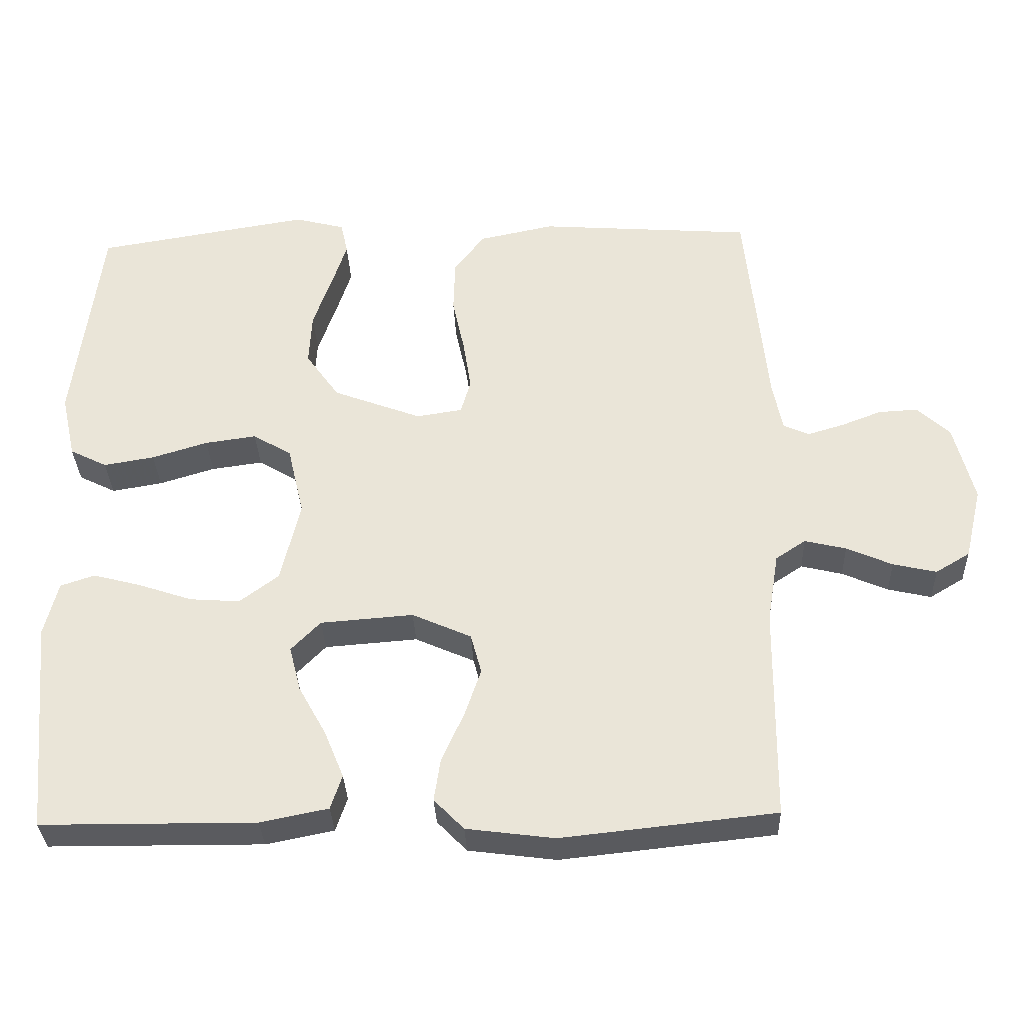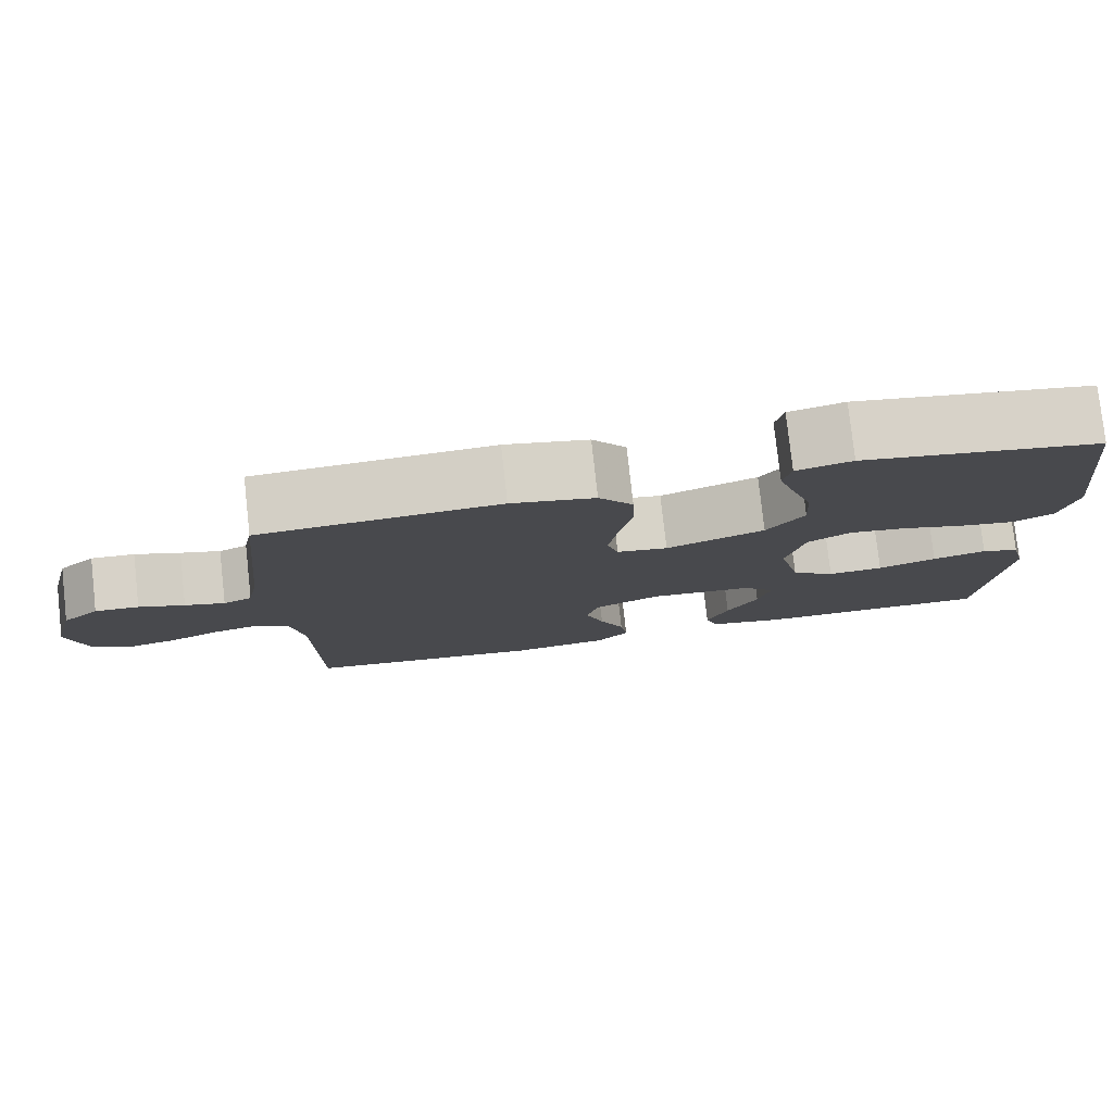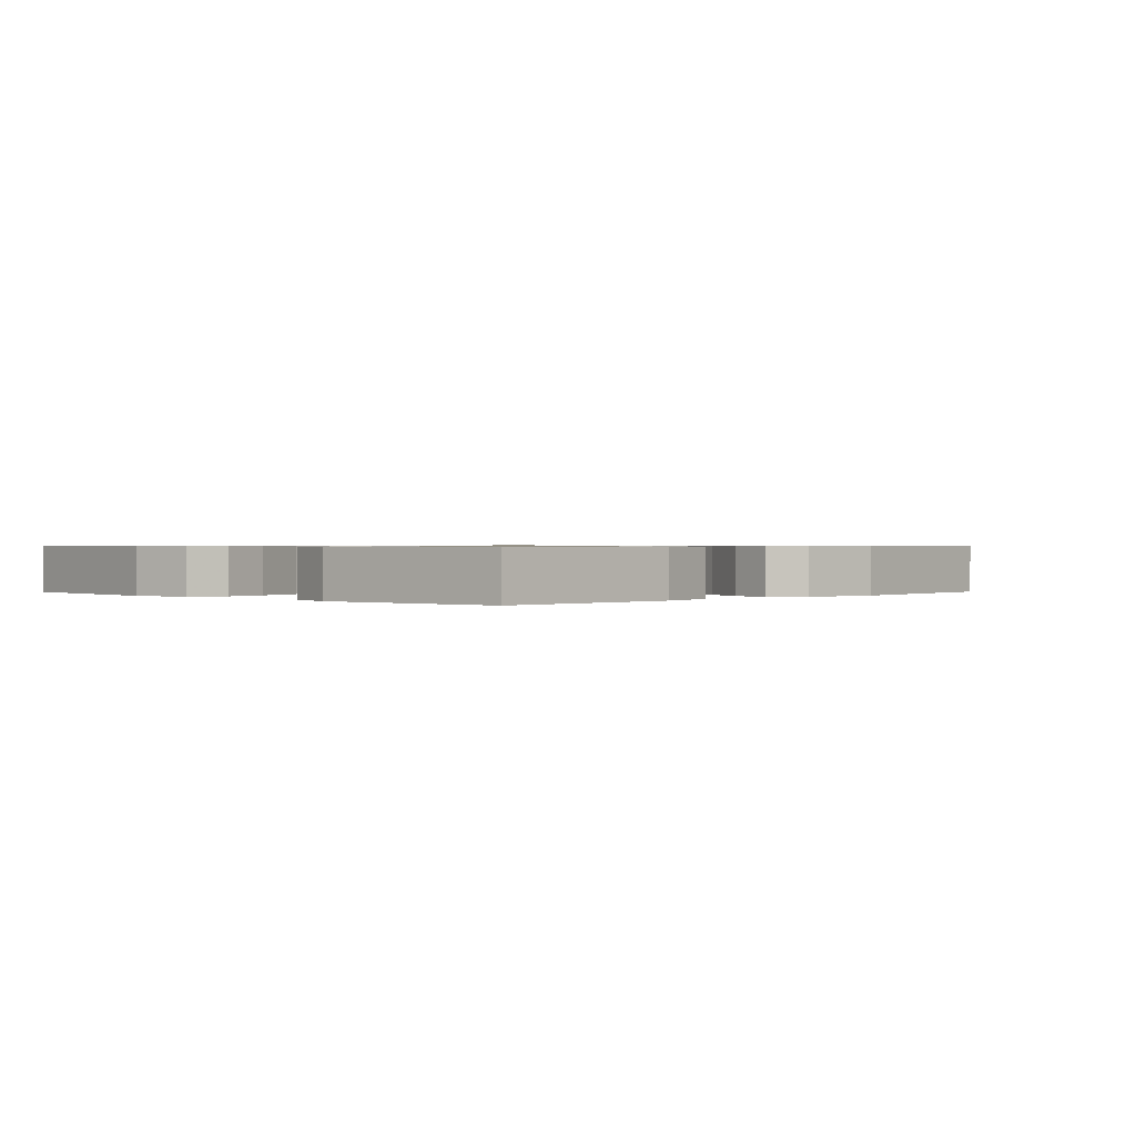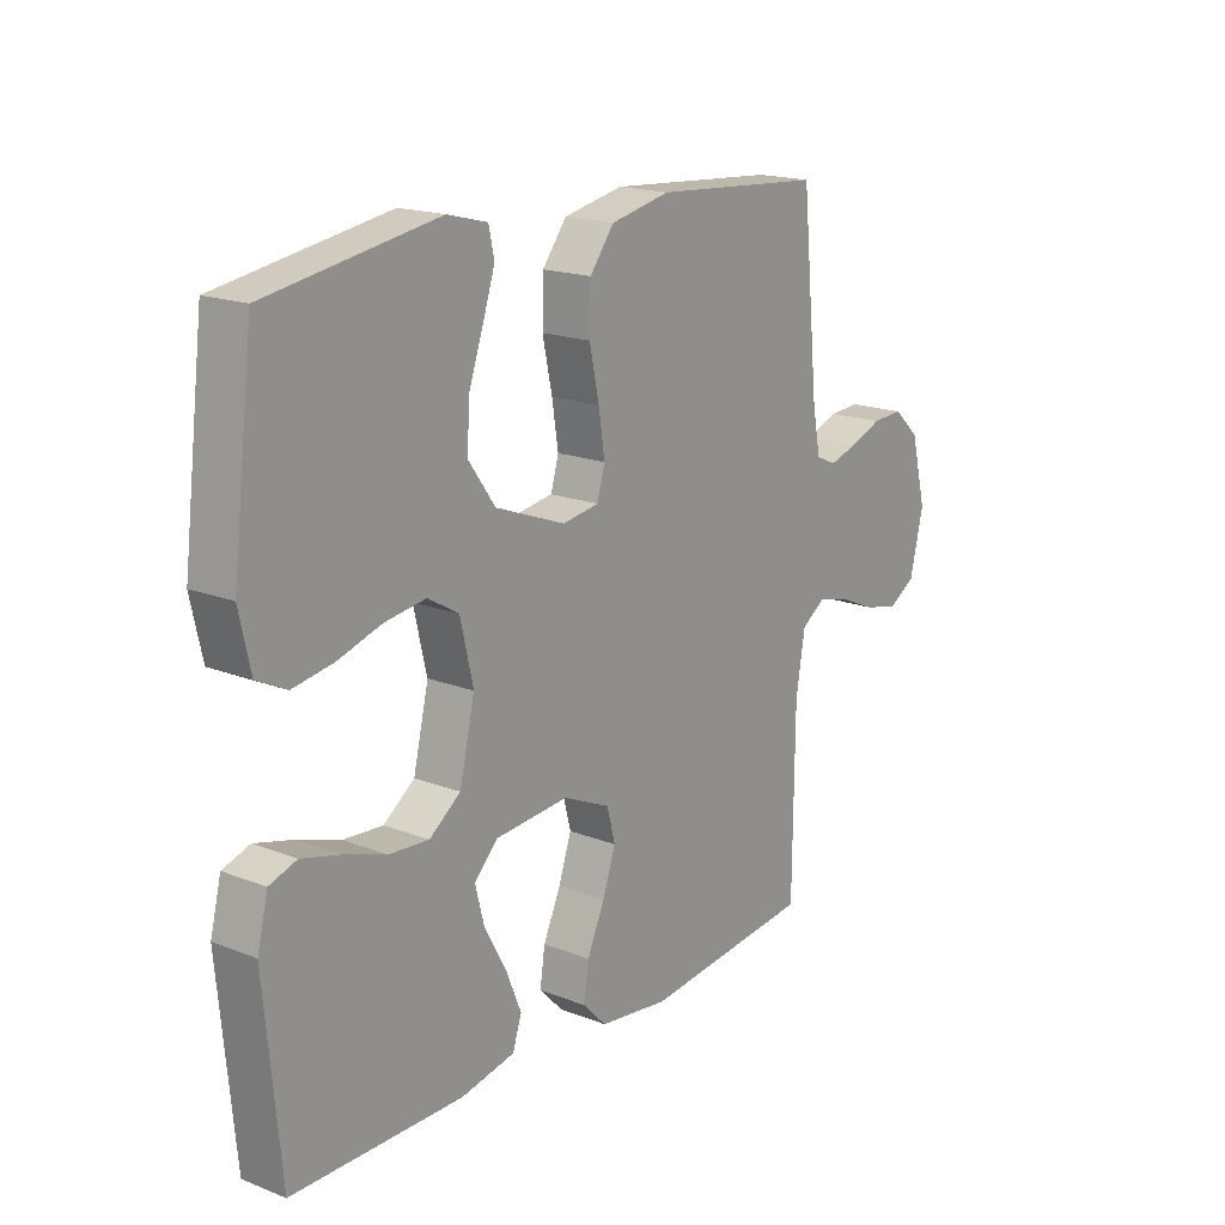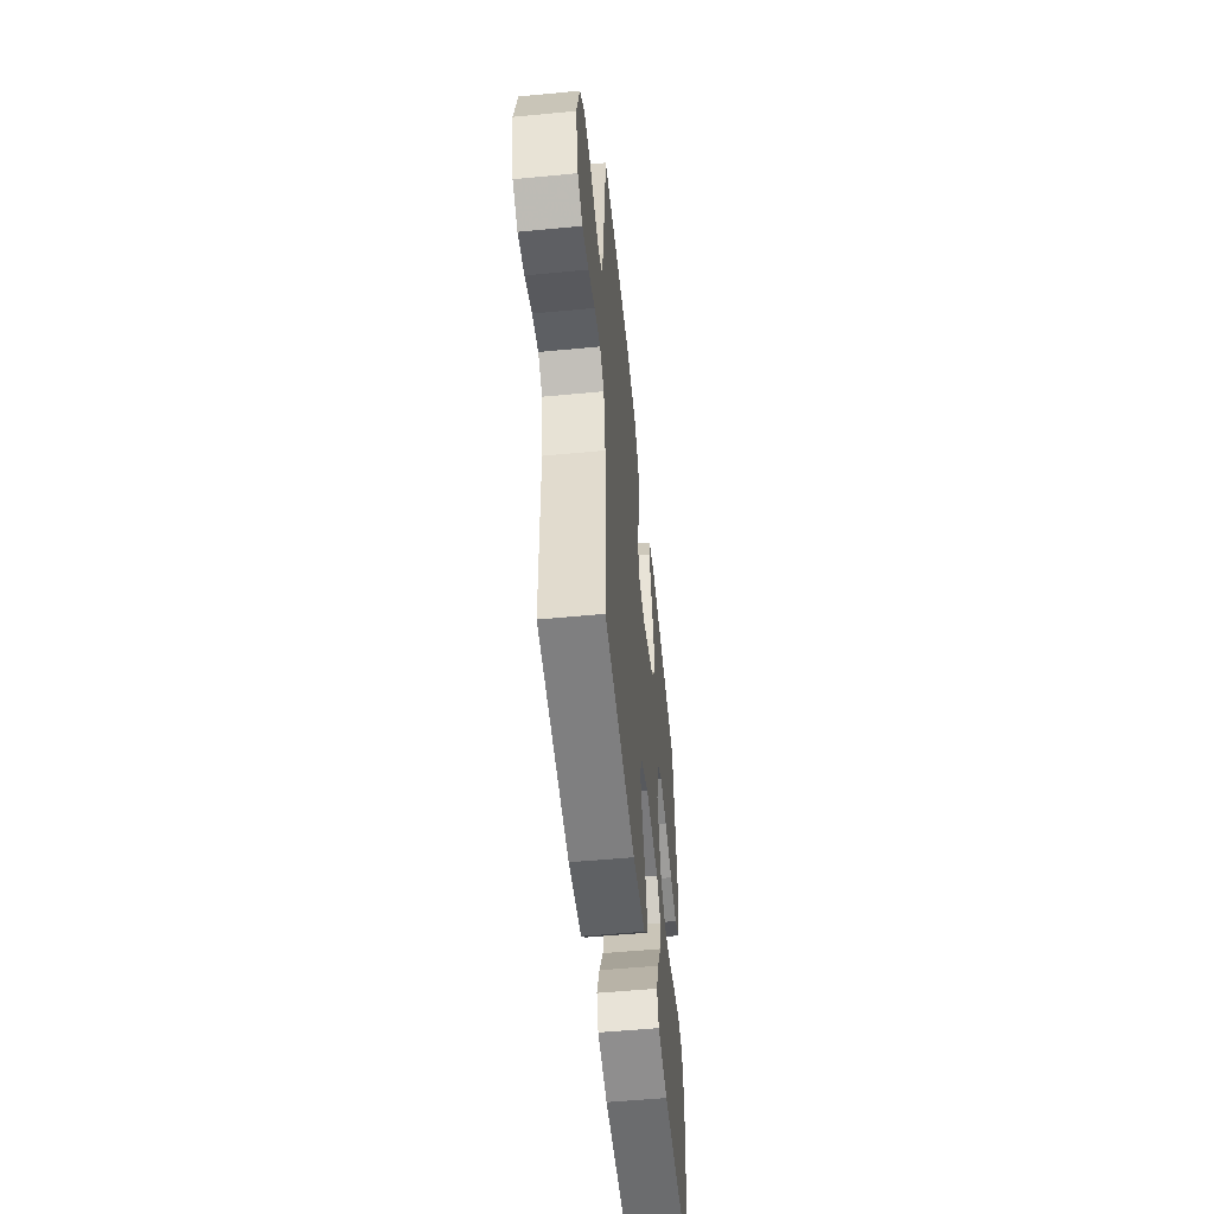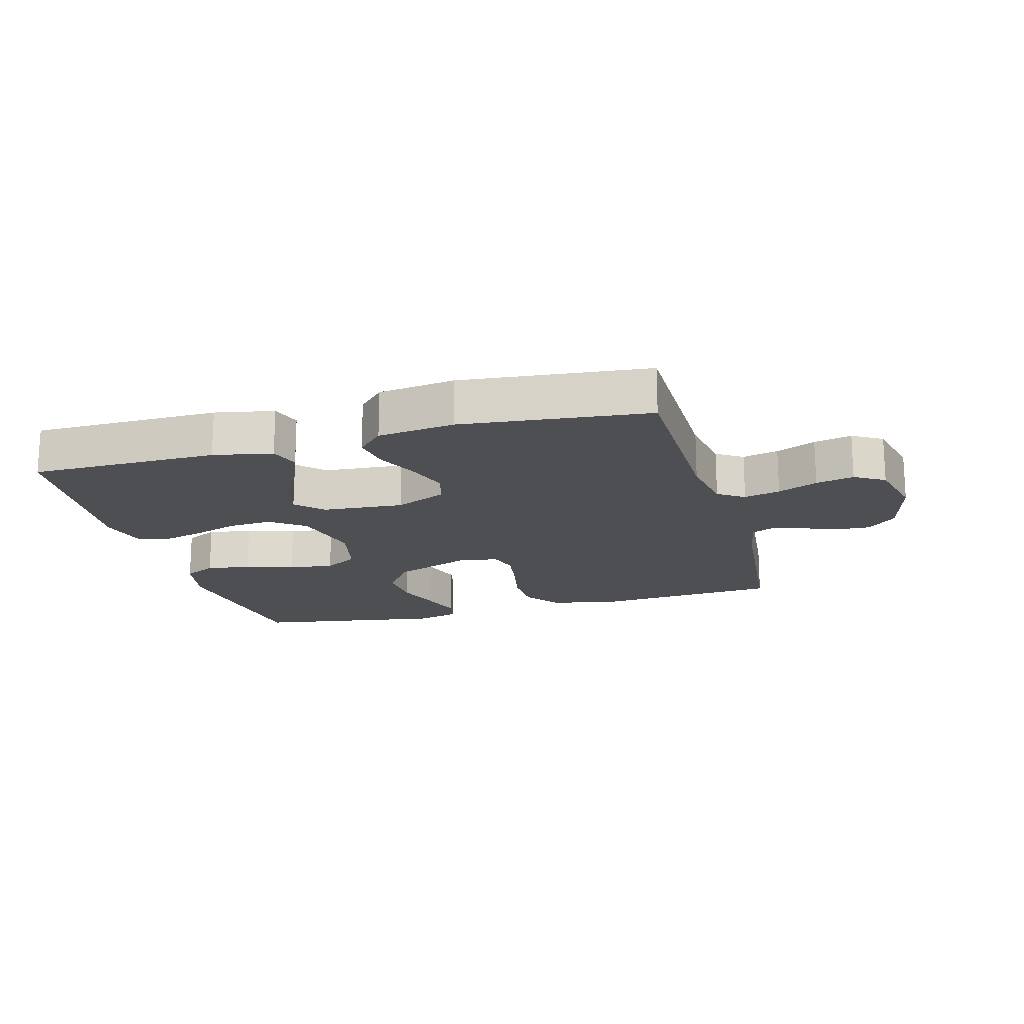
<metadata>
{"format":"obj","ext":"obj","renderer":"f3d","projection":"perspective","resolution":1024,"background":"white","views":[{"elev":-32.8,"azim":-177.8,"up":"+Z"},{"elev":78.6,"azim":-6.3,"up":"+Z"},{"elev":0.7,"azim":134.1,"up":"+Y"},{"elev":17.8,"azim":127.3,"up":"+Z"},{"elev":-53.9,"azim":-84.2,"up":"+Z"},{"elev":-17.6,"azim":-164.5,"up":"+Y"}]}
</metadata>
<code>
v -0.5 0.07 0.5
v -0.2 0.07 0.522
v -0.095 0.07 0.5
v -0.052 0.07 0.444
v -0.05 0.07 0.369
v -0.067 0.07 0.289
v -0.078 0.07 0.218
v -0.064 0.07 0.17
v 0 0.07 0.16
v 0.124 0.07 0.207
v 0.171 0.07 0.273
v 0.167 0.07 0.347
v 0.141 0.07 0.421
v 0.12 0.07 0.486
v 0.13 0.07 0.531
v 0.2 0.07 0.549
v 0.5 0.07 0.5
v 0.537 0.07 0.2
v 0.517 0.07 0.11
v 0.465 0.07 0.084
v 0.394 0.07 0.096
v 0.316 0.07 0.12
v 0.244 0.07 0.13
v 0.19 0.07 0.098
v 0.167 0.07 0
v 0.194 0.07 -0.115
v 0.249 0.07 -0.156
v 0.319 0.07 -0.151
v 0.393 0.07 -0.126
v 0.461 0.07 -0.108
v 0.509 0.07 -0.124
v 0.528 0.07 -0.2
v 0.5 0.07 -0.5
v 0.2 0.07 -0.502
v 0.105 0.07 -0.483
v 0.089 0.07 -0.435
v 0.116 0.07 -0.369
v 0.155 0.07 -0.299
v 0.171 0.07 -0.236
v 0.13 0.07 -0.194
v 0 0.07 -0.184
v -0.083 0.07 -0.221
v -0.098 0.07 -0.277
v -0.075 0.07 -0.344
v -0.044 0.07 -0.413
v -0.035 0.07 -0.473
v -0.077 0.07 -0.516
v -0.2 0.07 -0.532
v -0.5 0.07 -0.5
v -0.503 0.07 -0.2
v -0.519 0.07 -0.102
v -0.561 0.07 -0.074
v -0.619 0.07 -0.088
v -0.683 0.07 -0.116
v -0.744 0.07 -0.13
v -0.792 0.07 -0.101
v -0.816 0.07 0
v -0.788 0.07 0.11
v -0.742 0.07 0.152
v -0.687 0.07 0.149
v -0.63 0.07 0.127
v -0.58 0.07 0.112
v -0.544 0.07 0.128
v -0.53 0.07 0.2
v -0.5 0 0.5
v -0.2 0 0.522
v -0.095 0 0.5
v -0.052 0 0.444
v -0.05 0 0.369
v -0.067 0 0.289
v -0.078 0 0.218
v -0.064 0 0.17
v 0 0 0.16
v 0.124 0 0.207
v 0.171 0 0.273
v 0.167 0 0.347
v 0.141 0 0.421
v 0.12 0 0.486
v 0.13 0 0.531
v 0.2 0 0.549
v 0.5 0 0.5
v 0.537 0 0.2
v 0.517 0 0.11
v 0.465 0 0.084
v 0.394 0 0.096
v 0.316 0 0.12
v 0.244 0 0.13
v 0.19 0 0.098
v 0.167 0 0
v 0.194 0 -0.115
v 0.249 0 -0.156
v 0.319 0 -0.151
v 0.393 0 -0.126
v 0.461 0 -0.108
v 0.509 0 -0.124
v 0.528 0 -0.2
v 0.5 0 -0.5
v 0.2 0 -0.502
v 0.105 0 -0.483
v 0.089 0 -0.435
v 0.116 0 -0.369
v 0.155 0 -0.299
v 0.171 0 -0.236
v 0.13 0 -0.194
v 0 0 -0.184
v -0.083 0 -0.221
v -0.098 0 -0.277
v -0.075 0 -0.344
v -0.044 0 -0.413
v -0.035 0 -0.473
v -0.077 0 -0.516
v -0.2 0 -0.532
v -0.5 0 -0.5
v -0.503 0 -0.2
v -0.519 0 -0.102
v -0.561 0 -0.074
v -0.619 0 -0.088
v -0.683 0 -0.116
v -0.744 0 -0.13
v -0.792 0 -0.101
v -0.816 0 0
v -0.788 0 0.11
v -0.742 0 0.152
v -0.687 0 0.149
v -0.63 0 0.127
v -0.58 0 0.112
v -0.544 0 0.128
v -0.53 0 0.2
f 59 60 61
f 58 59 61
f 57 58 61
f 56 57 61
f 55 56 61
f 54 55 61
f 53 54 61
f 52 53 61 62
f 51 52 62 63
f 48 49 50
f 47 48 50
f 46 47 50
f 45 46 50
f 44 45 50
f 51 63 64
f 50 51 64
f 44 50 64
f 43 44 64
f 36 37 38
f 35 36 38
f 34 35 38
f 33 34 38
f 32 33 38
f 31 32 38
f 30 31 38
f 29 30 38
f 28 29 38
f 27 28 38 39
f 26 27 39 40
f 20 21 22
f 19 20 22
f 18 19 22
f 17 18 22
f 16 17 22
f 15 16 22
f 14 15 22
f 13 14 22
f 12 13 22
f 11 12 22 23
f 10 11 23 24
f 4 5 6
f 3 4 6
f 2 3 6
f 1 2 6
f 64 1 6
f 64 6 7
f 64 7 8
f 43 64 8
f 42 43 8
f 41 42 8 9
f 40 41 9
f 26 40 9
f 25 26 9
f 9 10 24 25
f 125 124 123
f 125 123 122
f 125 122 121
f 125 121 120
f 125 120 119
f 125 119 118
f 125 118 117
f 126 125 117 116
f 127 126 116 115
f 114 113 112
f 114 112 111
f 114 111 110
f 114 110 109
f 114 109 108
f 128 127 115
f 128 115 114
f 128 114 108
f 128 108 107
f 102 101 100
f 102 100 99
f 102 99 98
f 102 98 97
f 102 97 96
f 102 96 95
f 102 95 94
f 102 94 93
f 102 93 92
f 103 102 92 91
f 104 103 91 90
f 86 85 84
f 86 84 83
f 86 83 82
f 86 82 81
f 86 81 80
f 86 80 79
f 86 79 78
f 86 78 77
f 86 77 76
f 87 86 76 75
f 88 87 75 74
f 70 69 68
f 70 68 67
f 70 67 66
f 70 66 65
f 70 65 128
f 71 70 128
f 72 71 128
f 72 128 107
f 72 107 106
f 73 72 106 105
f 73 105 104
f 73 104 90
f 73 90 89
f 89 88 74 73
f 1 65 66 2
f 2 66 67 3
f 3 67 68 4
f 4 68 69 5
f 5 69 70 6
f 6 70 71 7
f 7 71 72 8
f 8 72 73 9
f 9 73 74 10
f 10 74 75 11
f 11 75 76 12
f 12 76 77 13
f 13 77 78 14
f 14 78 79 15
f 15 79 80 16
f 16 80 81 17
f 17 81 82 18
f 18 82 83 19
f 19 83 84 20
f 20 84 85 21
f 21 85 86 22
f 22 86 87 23
f 23 87 88 24
f 24 88 89 25
f 25 89 90 26
f 26 90 91 27
f 27 91 92 28
f 28 92 93 29
f 29 93 94 30
f 30 94 95 31
f 31 95 96 32
f 32 96 97 33
f 33 97 98 34
f 34 98 99 35
f 35 99 100 36
f 36 100 101 37
f 37 101 102 38
f 38 102 103 39
f 39 103 104 40
f 40 104 105 41
f 41 105 106 42
f 42 106 107 43
f 43 107 108 44
f 44 108 109 45
f 45 109 110 46
f 46 110 111 47
f 47 111 112 48
f 48 112 113 49
f 49 113 114 50
f 50 114 115 51
f 51 115 116 52
f 52 116 117 53
f 53 117 118 54
f 54 118 119 55
f 55 119 120 56
f 56 120 121 57
f 57 121 122 58
f 58 122 123 59
f 59 123 124 60
f 60 124 125 61
f 61 125 126 62
f 62 126 127 63
f 63 127 128 64
f 64 128 65 1

</code>
